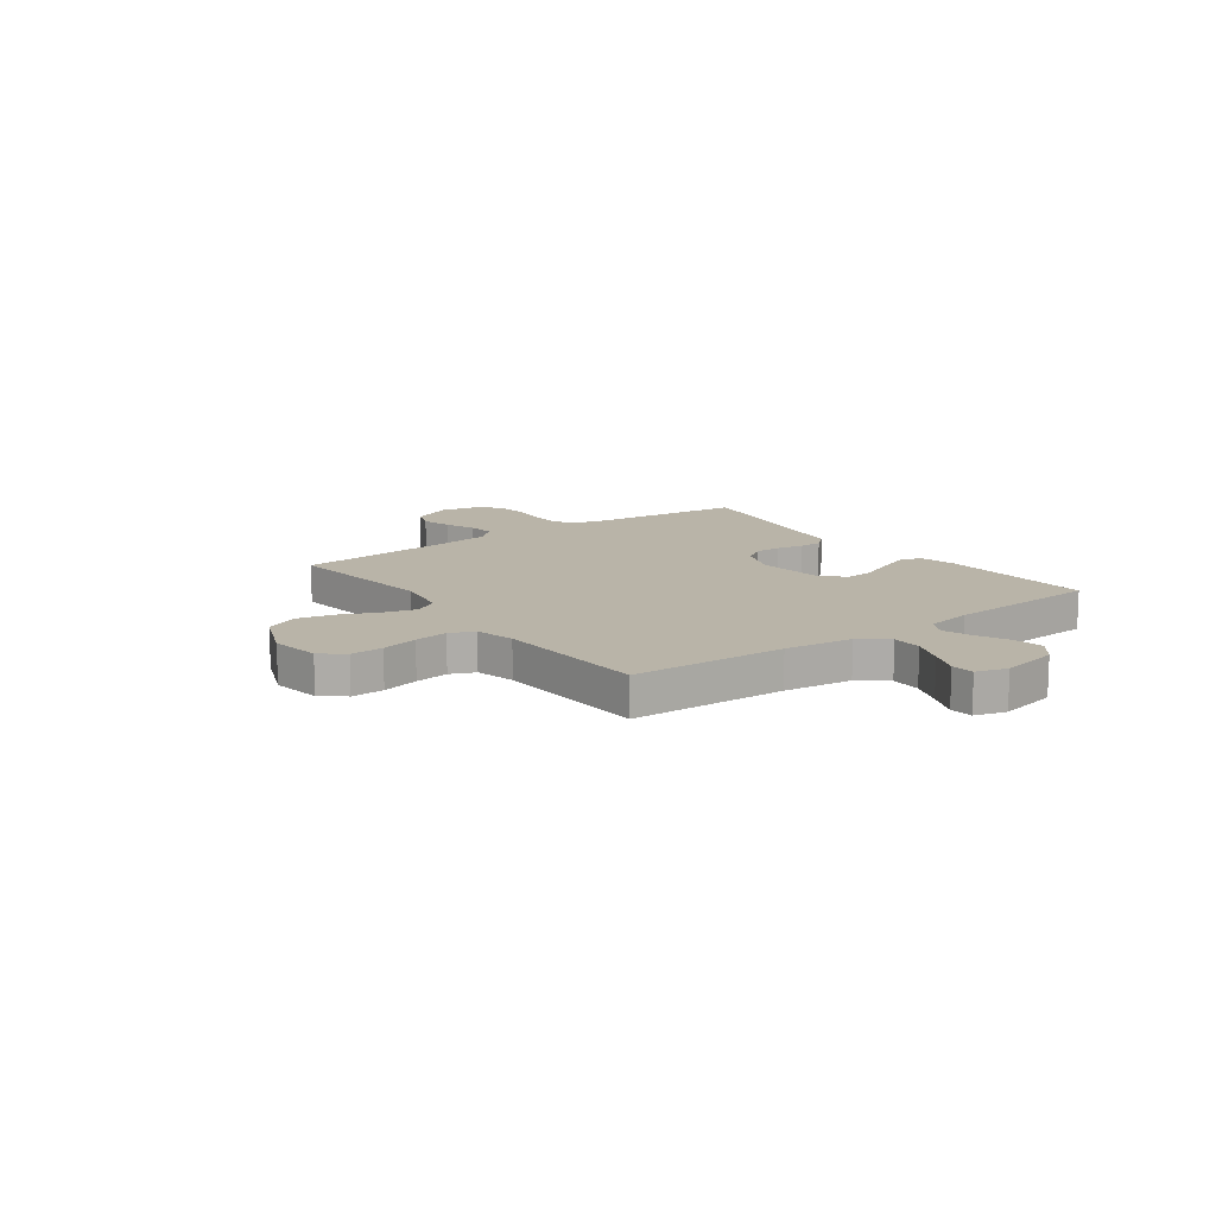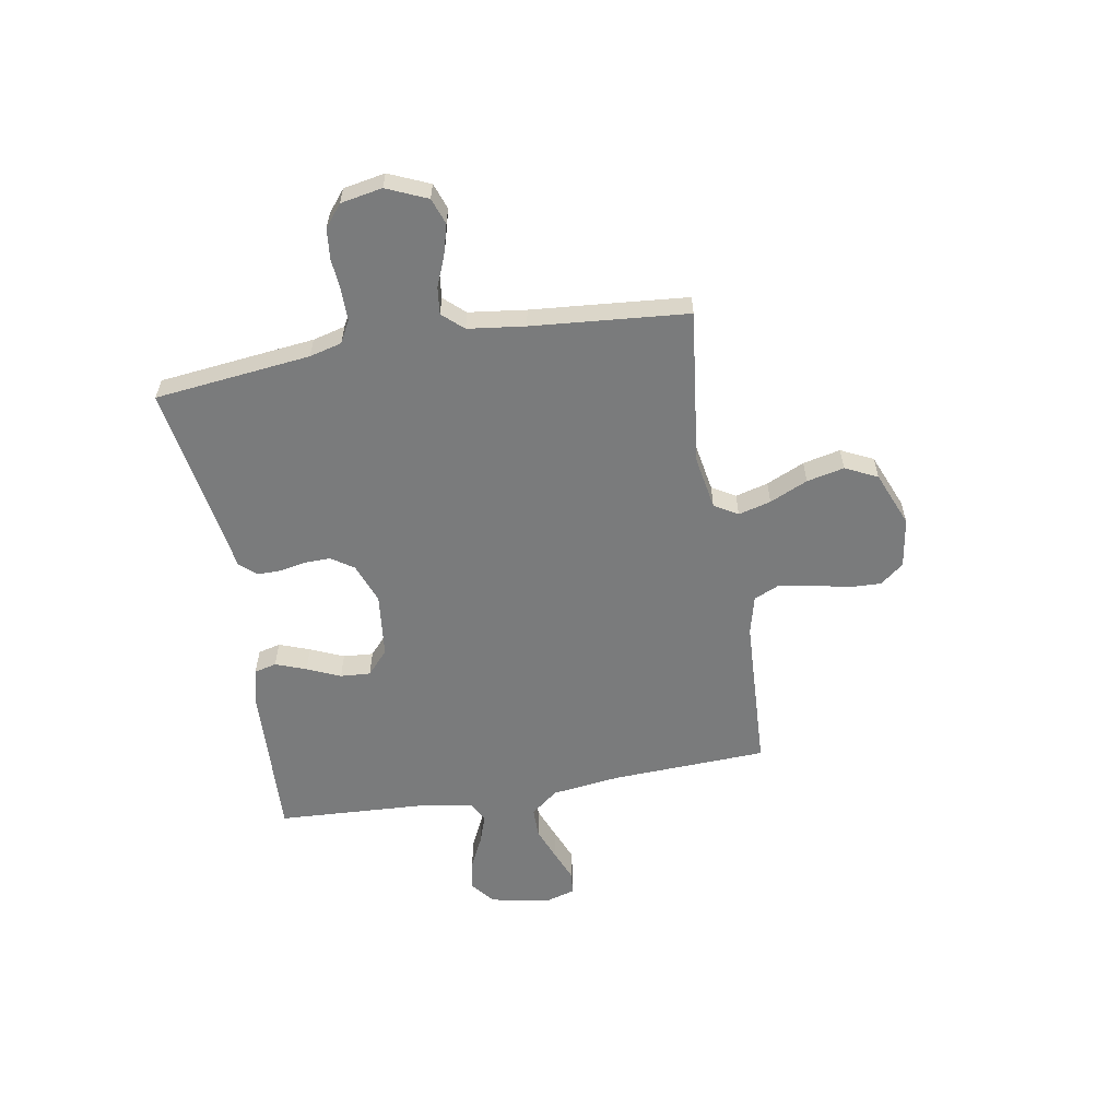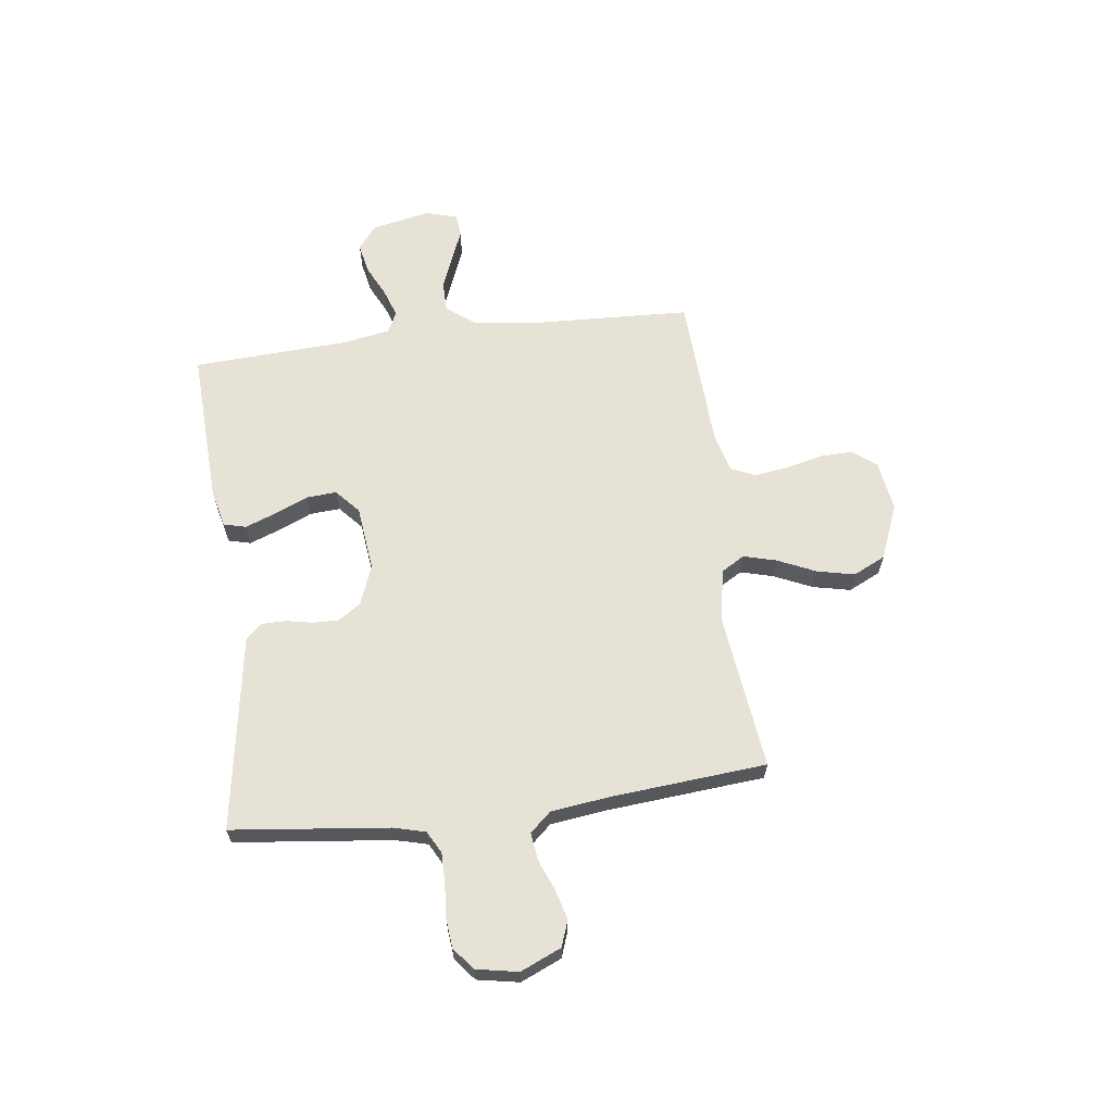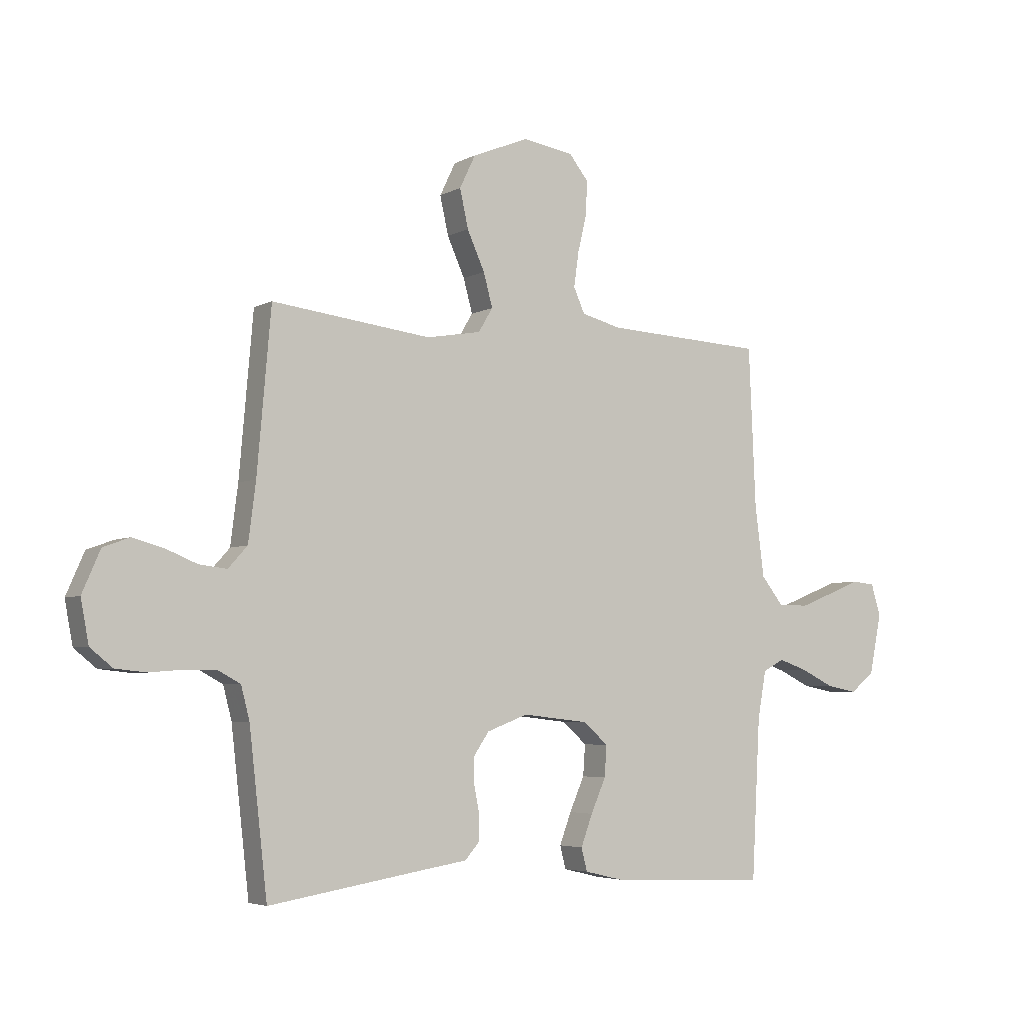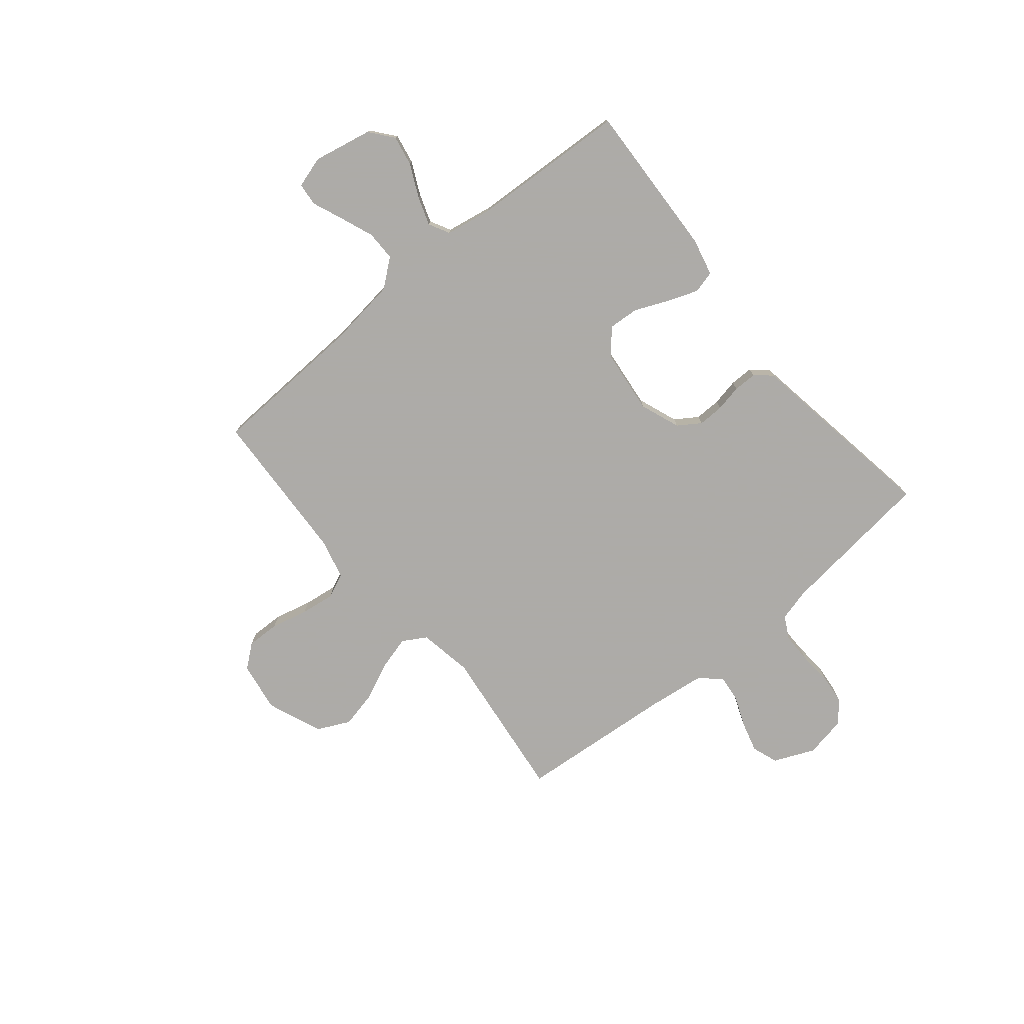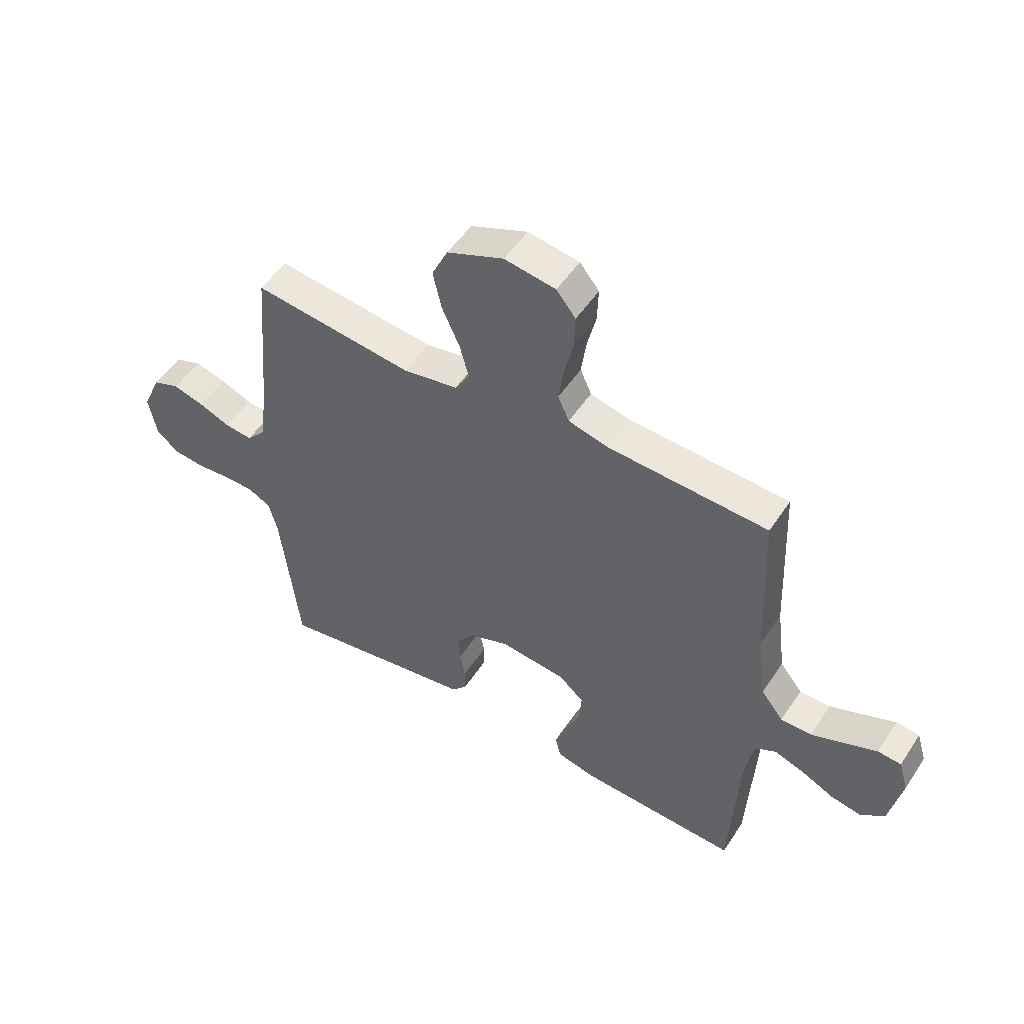
<metadata>
{"format":"obj","ext":"obj","renderer":"f3d","projection":"perspective","resolution":1024,"background":"white","views":[{"elev":13.1,"azim":53.8,"up":"+Y"},{"elev":-58.3,"azim":-80.2,"up":"+Y"},{"elev":63.5,"azim":-97.3,"up":"+Y"},{"elev":-4.6,"azim":-31.7,"up":"+Z"},{"elev":-76.5,"azim":129.6,"up":"+Y"},{"elev":51.4,"azim":32.4,"up":"+Z"}]}
</metadata>
<code>
v 0.5 0.07 0.5
v 0.513 0.07 0.2
v 0.53 0.07 0.068
v 0.572 0.07 0.015
v 0.63 0.07 0.015
v 0.694 0.07 0.04
v 0.753 0.07 0.064
v 0.797 0.07 0.06
v 0.815 0.07 0
v 0.792 0.07 -0.113
v 0.747 0.07 -0.149
v 0.689 0.07 -0.138
v 0.627 0.07 -0.108
v 0.572 0.07 -0.089
v 0.532 0.07 -0.11
v 0.516 0.07 -0.2
v 0.5 0.07 -0.5
v 0.2 0.07 -0.486
v 0.128 0.07 -0.469
v 0.117 0.07 -0.426
v 0.139 0.07 -0.367
v 0.167 0.07 -0.303
v 0.171 0.07 -0.245
v 0.125 0.07 -0.204
v 0 0.07 -0.19
v -0.077 0.07 -0.219
v -0.106 0.07 -0.262
v -0.105 0.07 -0.312
v -0.095 0.07 -0.363
v -0.095 0.07 -0.408
v -0.123 0.07 -0.44
v -0.2 0.07 -0.452
v -0.5 0.07 -0.5
v -0.534 0.07 -0.2
v -0.55 0.07 -0.138
v -0.593 0.07 -0.115
v -0.651 0.07 -0.115
v -0.714 0.07 -0.12
v -0.772 0.07 -0.114
v -0.814 0.07 -0.08
v -0.829 0.07 0
v -0.795 0.07 0.078
v -0.745 0.07 0.096
v -0.687 0.07 0.08
v -0.628 0.07 0.056
v -0.576 0.07 0.05
v -0.54 0.07 0.09
v -0.526 0.07 0.2
v -0.5 0.07 0.5
v -0.2 0.07 0.464
v -0.097 0.07 0.482
v -0.07 0.07 0.527
v -0.087 0.07 0.59
v -0.12 0.07 0.663
v -0.136 0.07 0.735
v -0.106 0.07 0.797
v 0 0.07 0.84
v 0.096 0.07 0.825
v 0.132 0.07 0.78
v 0.13 0.07 0.717
v 0.113 0.07 0.646
v 0.104 0.07 0.581
v 0.125 0.07 0.534
v 0.2 0.07 0.515
v 0.5 0 0.5
v 0.513 0 0.2
v 0.53 0 0.068
v 0.572 0 0.015
v 0.63 0 0.015
v 0.694 0 0.04
v 0.753 0 0.064
v 0.797 0 0.06
v 0.815 0 0
v 0.792 0 -0.113
v 0.747 0 -0.149
v 0.689 0 -0.138
v 0.627 0 -0.108
v 0.572 0 -0.089
v 0.532 0 -0.11
v 0.516 0 -0.2
v 0.5 0 -0.5
v 0.2 0 -0.486
v 0.128 0 -0.469
v 0.117 0 -0.426
v 0.139 0 -0.367
v 0.167 0 -0.303
v 0.171 0 -0.245
v 0.125 0 -0.204
v 0 0 -0.19
v -0.077 0 -0.219
v -0.106 0 -0.262
v -0.105 0 -0.312
v -0.095 0 -0.363
v -0.095 0 -0.408
v -0.123 0 -0.44
v -0.2 0 -0.452
v -0.5 0 -0.5
v -0.534 0 -0.2
v -0.55 0 -0.138
v -0.593 0 -0.115
v -0.651 0 -0.115
v -0.714 0 -0.12
v -0.772 0 -0.114
v -0.814 0 -0.08
v -0.829 0 0
v -0.795 0 0.078
v -0.745 0 0.096
v -0.687 0 0.08
v -0.628 0 0.056
v -0.576 0 0.05
v -0.54 0 0.09
v -0.526 0 0.2
v -0.5 0 0.5
v -0.2 0 0.464
v -0.097 0 0.482
v -0.07 0 0.527
v -0.087 0 0.59
v -0.12 0 0.663
v -0.136 0 0.735
v -0.106 0 0.797
v 0 0 0.84
v 0.096 0 0.825
v 0.132 0 0.78
v 0.13 0 0.717
v 0.113 0 0.646
v 0.104 0 0.581
v 0.125 0 0.534
v 0.2 0 0.515
f 59 60 61
f 58 59 61
f 57 58 61
f 56 57 61
f 55 56 61
f 54 55 61
f 53 54 61
f 52 53 61 62
f 51 52 62 63
f 48 49 50
f 47 48 50 51
f 51 63 64
f 47 51 64
f 46 47 64
f 43 44 45
f 42 43 45
f 41 42 45
f 40 41 45
f 39 40 45
f 38 39 45
f 37 38 45
f 36 37 45 46
f 32 33 34
f 32 34 35
f 31 32 35
f 30 31 35
f 29 30 35
f 28 29 35
f 35 36 46
f 28 35 46
f 27 28 46
f 20 21 22
f 19 20 22
f 18 19 22
f 17 18 22
f 16 17 22
f 15 16 22 23
f 14 15 23 24
f 11 12 13
f 10 11 13
f 9 10 13
f 8 9 13
f 7 8 13
f 6 7 13
f 5 6 13 14
f 14 24 25
f 5 14 25
f 4 5 25
f 46 64 1 2
f 26 27 46
f 46 2 3
f 26 46 3
f 25 26 3
f 3 4 25
f 125 124 123
f 125 123 122
f 125 122 121
f 125 121 120
f 125 120 119
f 125 119 118
f 125 118 117
f 126 125 117 116
f 127 126 116 115
f 114 113 112
f 115 114 112 111
f 128 127 115
f 128 115 111
f 128 111 110
f 109 108 107
f 109 107 106
f 109 106 105
f 109 105 104
f 109 104 103
f 109 103 102
f 109 102 101
f 110 109 101 100
f 98 97 96
f 99 98 96
f 99 96 95
f 99 95 94
f 99 94 93
f 99 93 92
f 110 100 99
f 110 99 92
f 110 92 91
f 86 85 84
f 86 84 83
f 86 83 82
f 86 82 81
f 86 81 80
f 87 86 80 79
f 88 87 79 78
f 77 76 75
f 77 75 74
f 77 74 73
f 77 73 72
f 77 72 71
f 77 71 70
f 78 77 70 69
f 89 88 78
f 89 78 69
f 89 69 68
f 66 65 128 110
f 110 91 90
f 67 66 110
f 67 110 90
f 67 90 89
f 89 68 67
f 1 65 66 2
f 2 66 67 3
f 3 67 68 4
f 4 68 69 5
f 5 69 70 6
f 6 70 71 7
f 7 71 72 8
f 8 72 73 9
f 9 73 74 10
f 10 74 75 11
f 11 75 76 12
f 12 76 77 13
f 13 77 78 14
f 14 78 79 15
f 15 79 80 16
f 16 80 81 17
f 17 81 82 18
f 18 82 83 19
f 19 83 84 20
f 20 84 85 21
f 21 85 86 22
f 22 86 87 23
f 23 87 88 24
f 24 88 89 25
f 25 89 90 26
f 26 90 91 27
f 27 91 92 28
f 28 92 93 29
f 29 93 94 30
f 30 94 95 31
f 31 95 96 32
f 32 96 97 33
f 33 97 98 34
f 34 98 99 35
f 35 99 100 36
f 36 100 101 37
f 37 101 102 38
f 38 102 103 39
f 39 103 104 40
f 40 104 105 41
f 41 105 106 42
f 42 106 107 43
f 43 107 108 44
f 44 108 109 45
f 45 109 110 46
f 46 110 111 47
f 47 111 112 48
f 48 112 113 49
f 49 113 114 50
f 50 114 115 51
f 51 115 116 52
f 52 116 117 53
f 53 117 118 54
f 54 118 119 55
f 55 119 120 56
f 56 120 121 57
f 57 121 122 58
f 58 122 123 59
f 59 123 124 60
f 60 124 125 61
f 61 125 126 62
f 62 126 127 63
f 63 127 128 64
f 64 128 65 1

</code>
